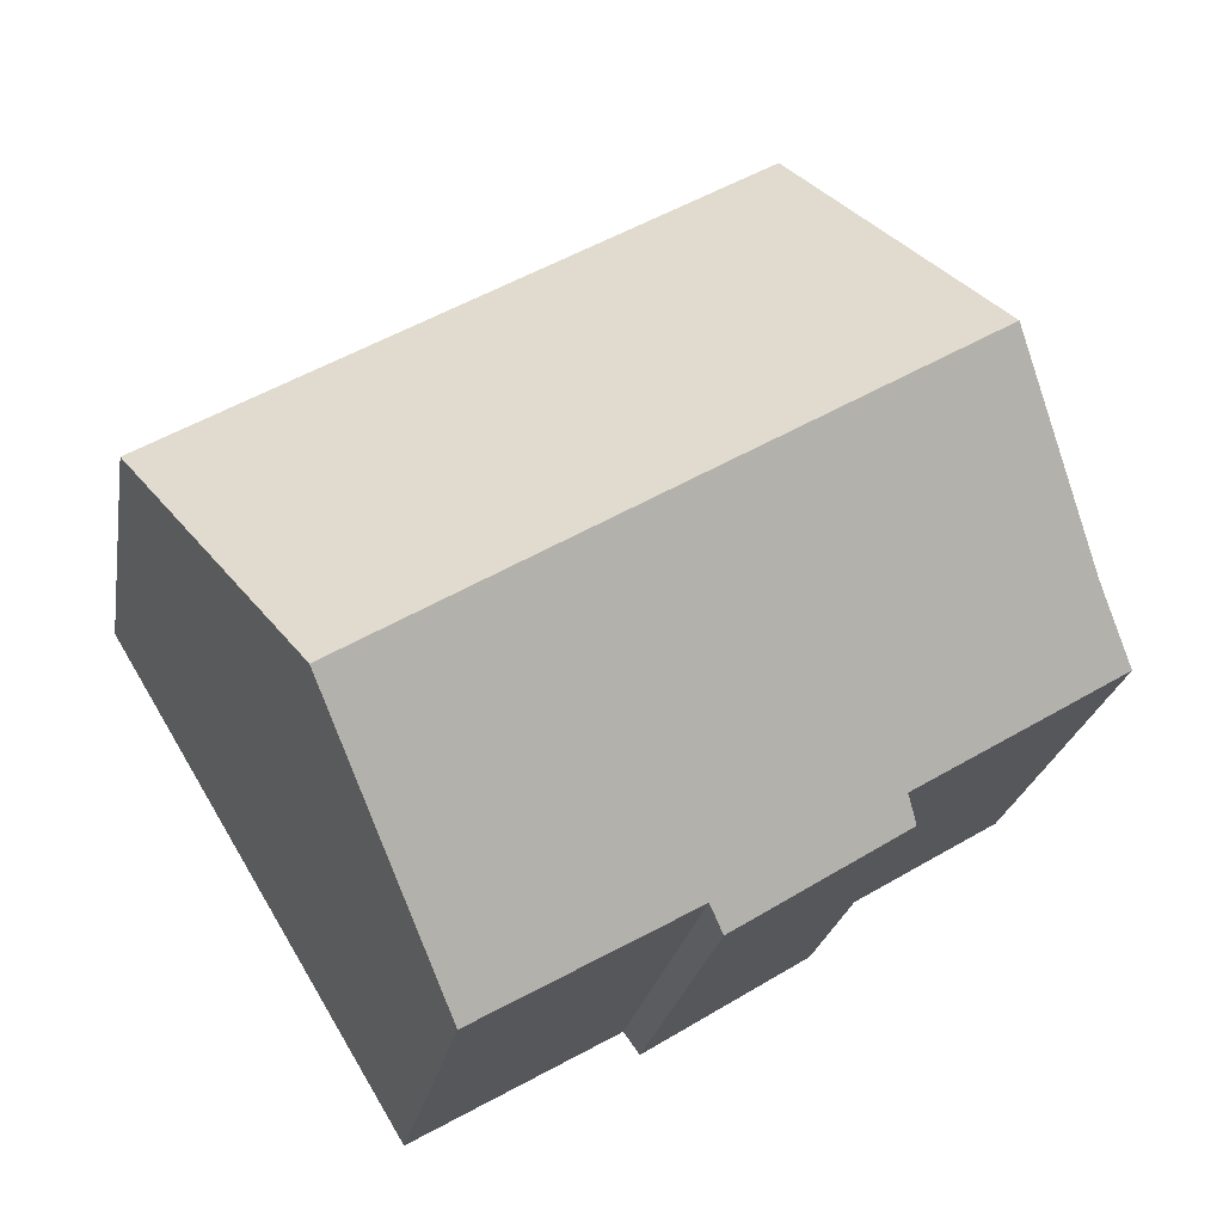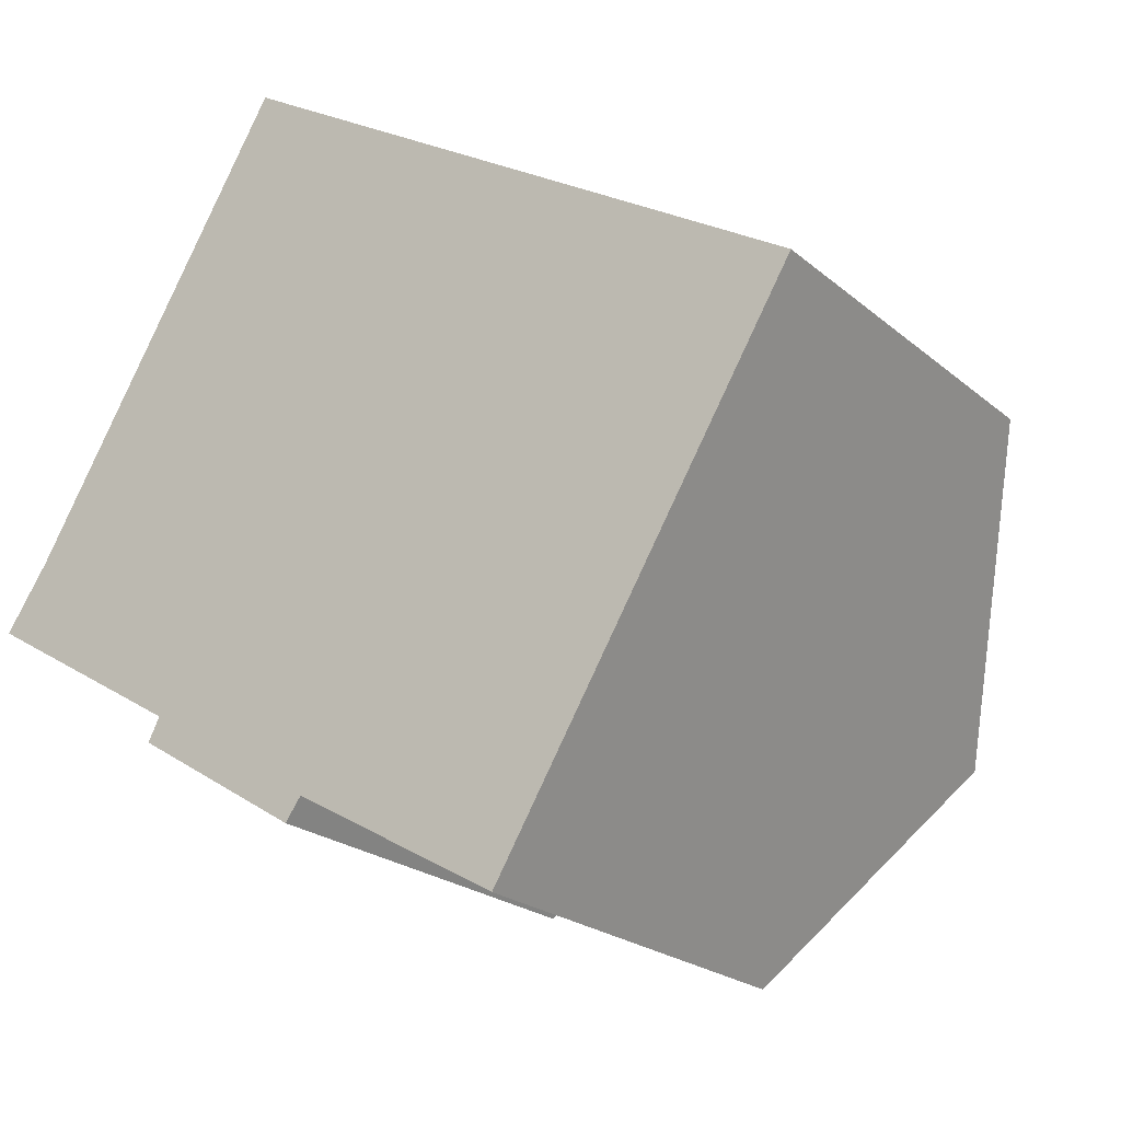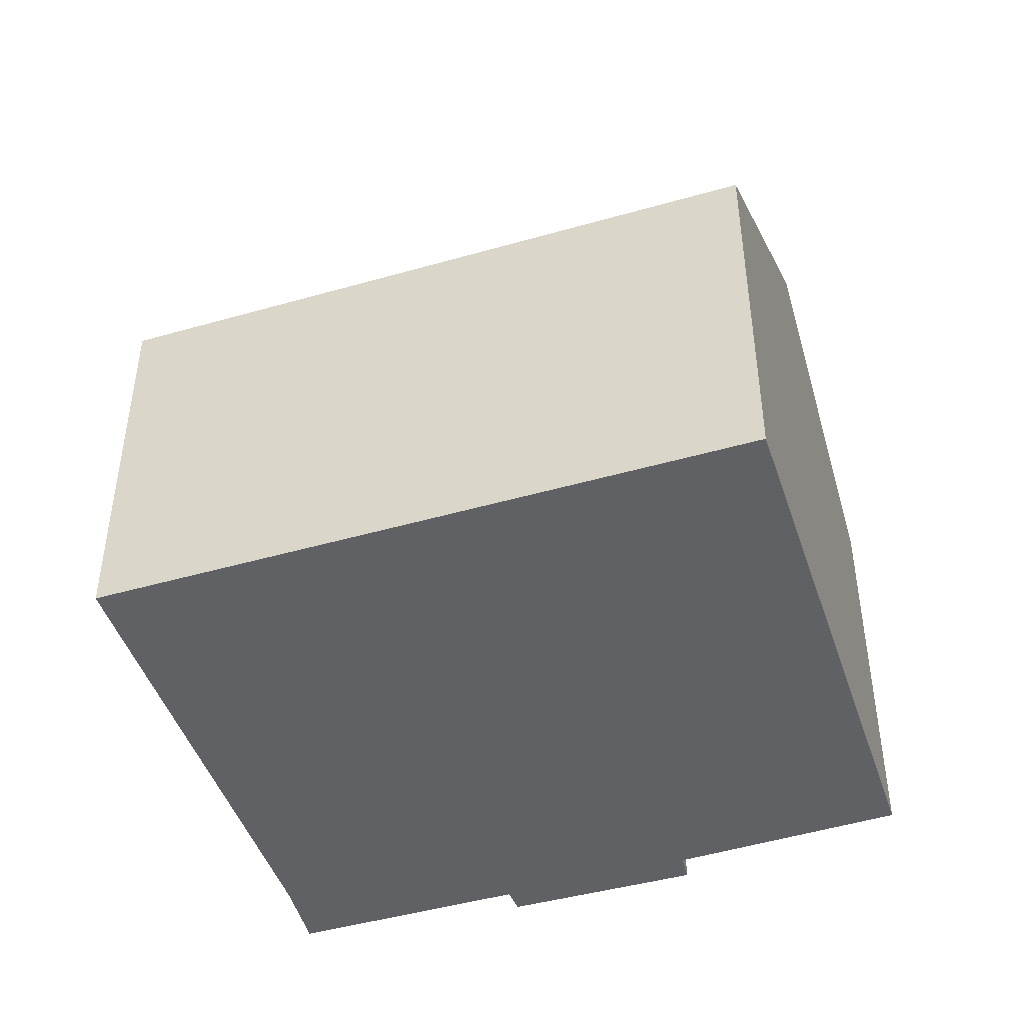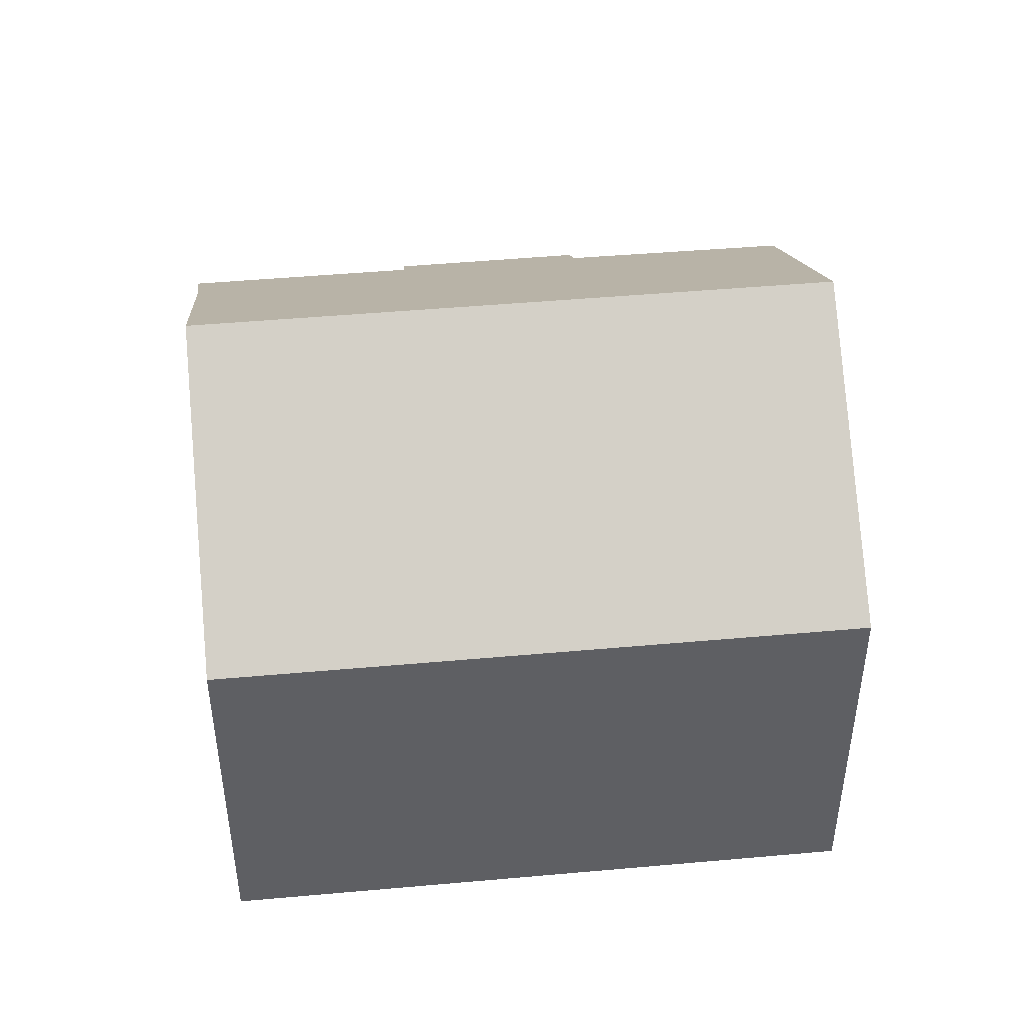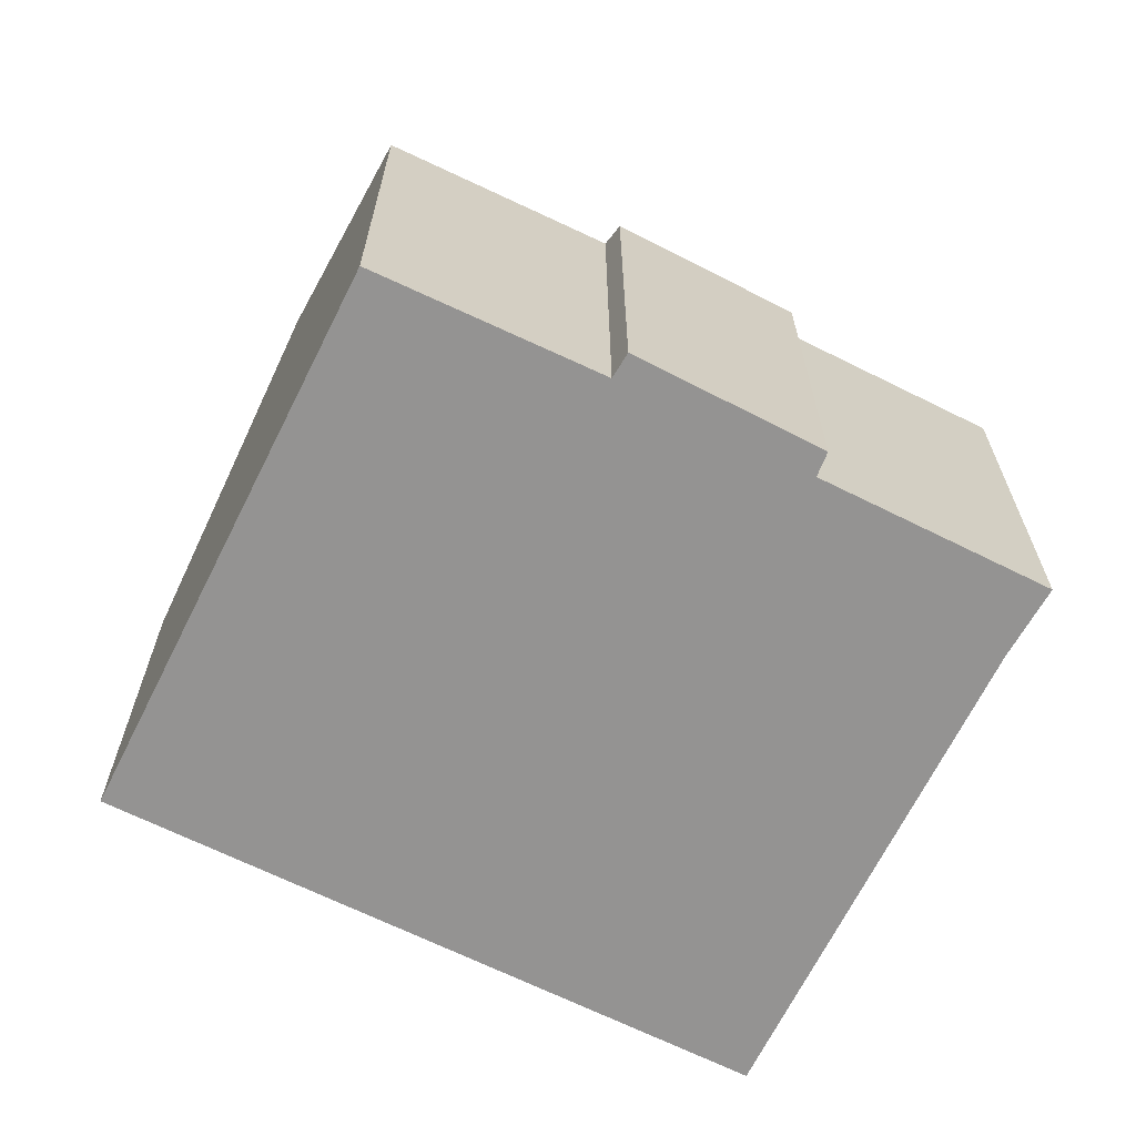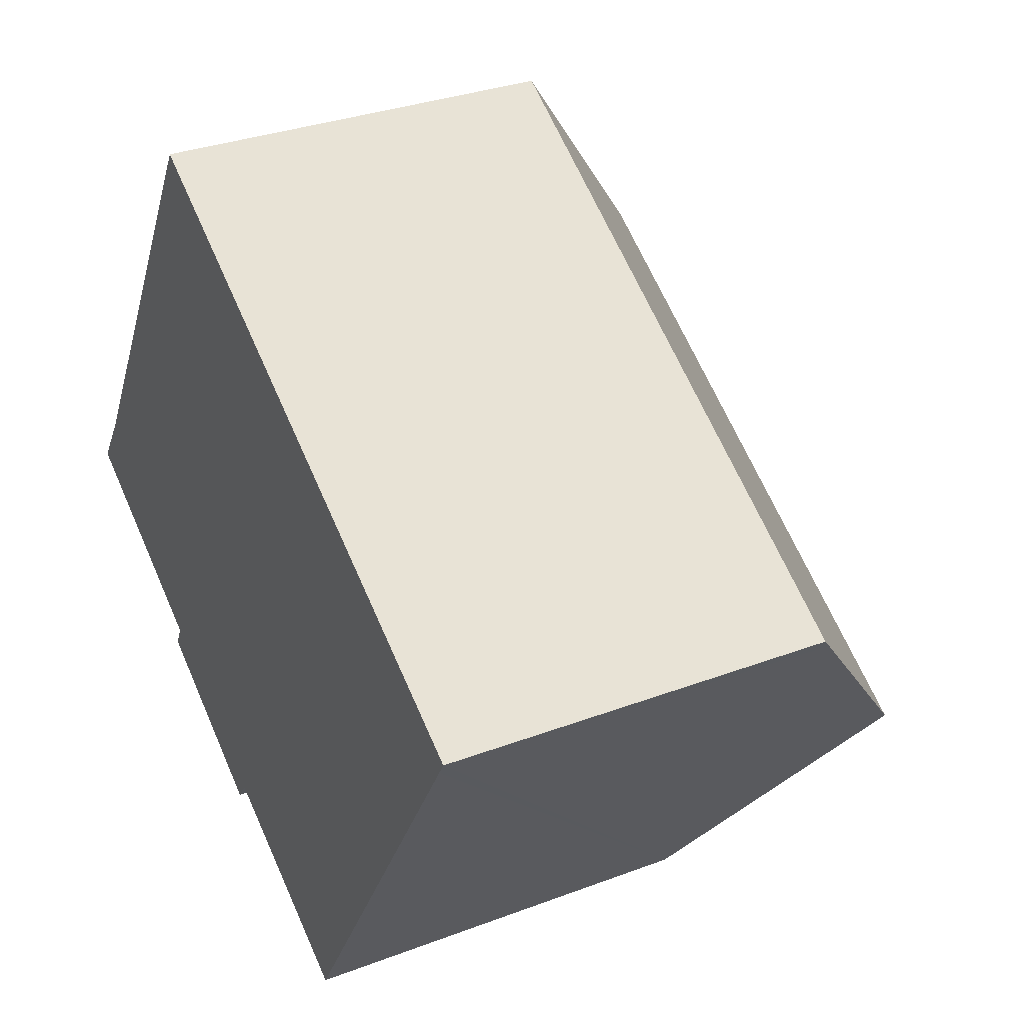
<metadata>
{"format":"obj","ext":"obj","renderer":"f3d","projection":"perspective","resolution":1024,"background":"white","views":[{"elev":-22.9,"azim":170.5,"up":"+Z"},{"elev":-22.0,"azim":35.0,"up":"+Z"},{"elev":-46.5,"azim":49.1,"up":"+Y"},{"elev":47.2,"azim":25.2,"up":"+Y"},{"elev":-66.8,"azim":-175.5,"up":"+Y"},{"elev":32.0,"azim":62.0,"up":"+Z"}]}
</metadata>
<code>
v  0.994 10.93 1.453
v  4.794 9.742 -2.899
v  0 9.753 5.972e-16
v  3.359 14.04 5.434
v  16.85 14.04 -2.671
v  8.806 9.722 -5.346
v  8.438 9.299 -5.859
v  13.6 9.811 -8.069
v  4.531 9.344 -3.432
v  20.49 9.297 3.382
v  6.728 9.611 11.11
v  6.967 9.297 11.51
v  20.29 9.554 3.055
v  4.531 2.101e-16 -3.432
v  8.438 3.588e-16 -5.859
v  0 0 0
v  4.794 1.775e-16 -2.899
v  13.6 4.941e-16 -8.069
v  8.806 3.273e-16 -5.346
v  0.994 -8.897e-17 1.453
v  3.359 -3.327e-16 5.434
v  6.728 -6.801e-16 11.11
v  6.967 -7.047e-16 11.51
v  20.49 -2.071e-16 3.382
v  20.29 -1.871e-16 3.055
v  16.85 1.636e-16 -2.671
g defaultobject
f 1 2 3
f 2 1 4
f 2 4 5
f 2 5 6
f 2 6 7
f 6 5 8
f 7 9 2
f 10 11 12
f 11 10 4
f 4 10 13
f 4 13 5
f 7 14 9
f 14 7 15
f 2 16 3
f 16 2 17
f 18 6 8
f 6 18 19
f 9 17 2
f 17 9 14
f 3 20 1
f 20 3 16
f 20 4 1
f 4 20 11
f 11 20 21
f 11 21 12
f 12 21 22
f 12 22 23
f 23 10 12
f 10 23 24
f 24 13 10
f 13 24 5
f 5 24 8
f 8 24 25
f 8 25 26
f 8 26 18
f 19 7 6
f 7 19 15
f 17 20 16
f 20 17 21
f 21 17 22
f 22 17 23
f 23 17 24
f 24 17 14
f 24 14 19
f 19 14 15
f 24 19 25
f 25 19 18
f 25 18 26

</code>
